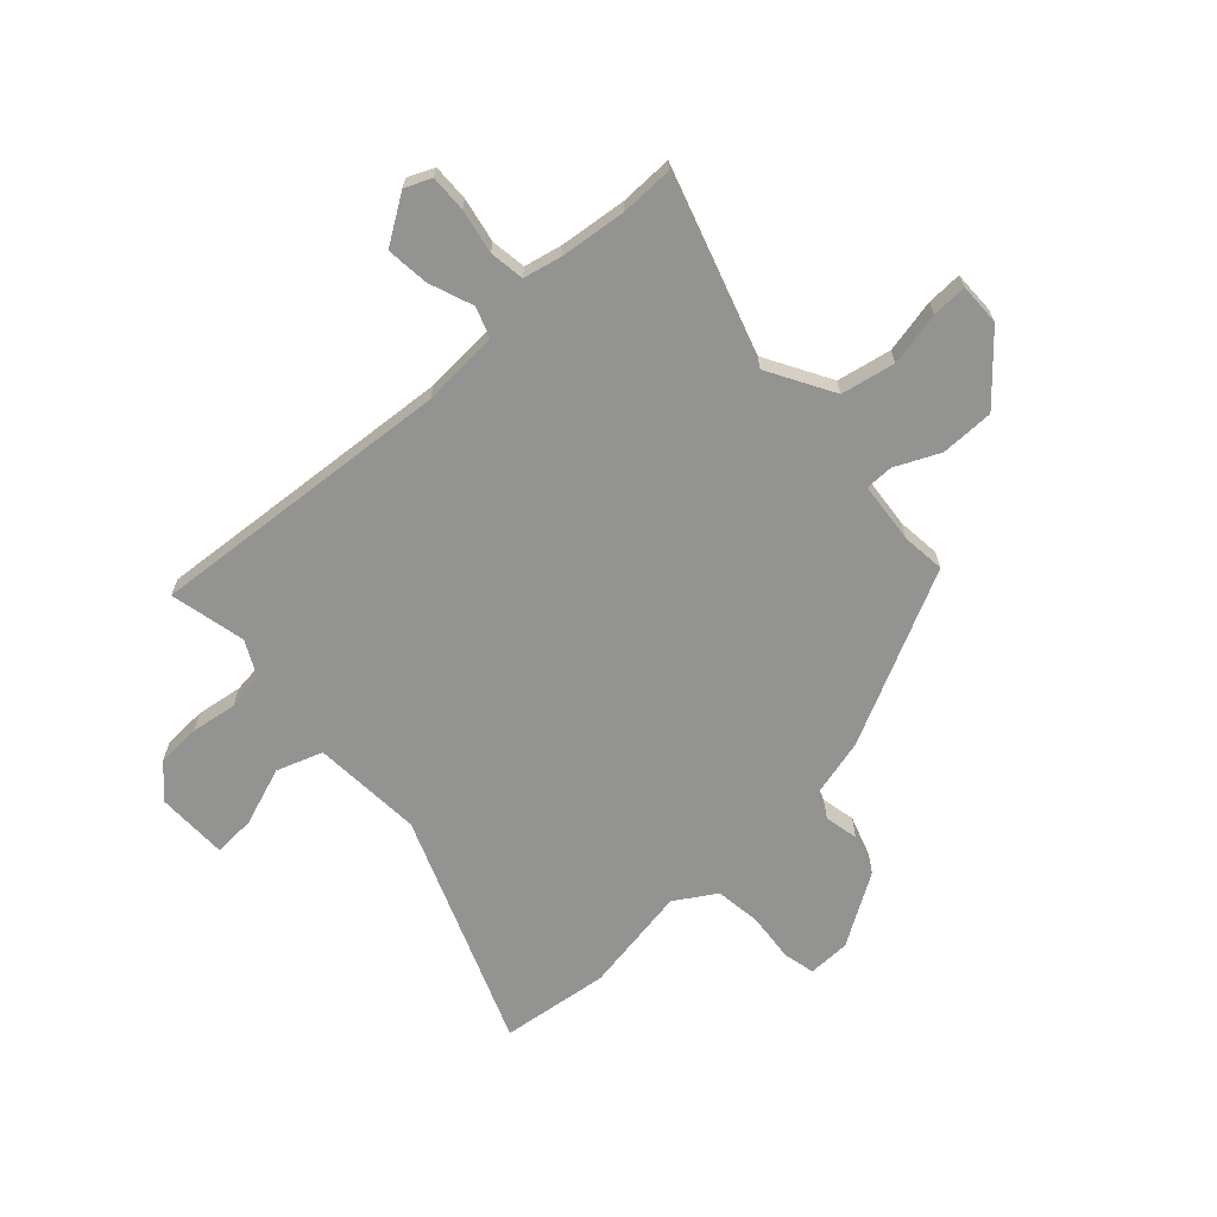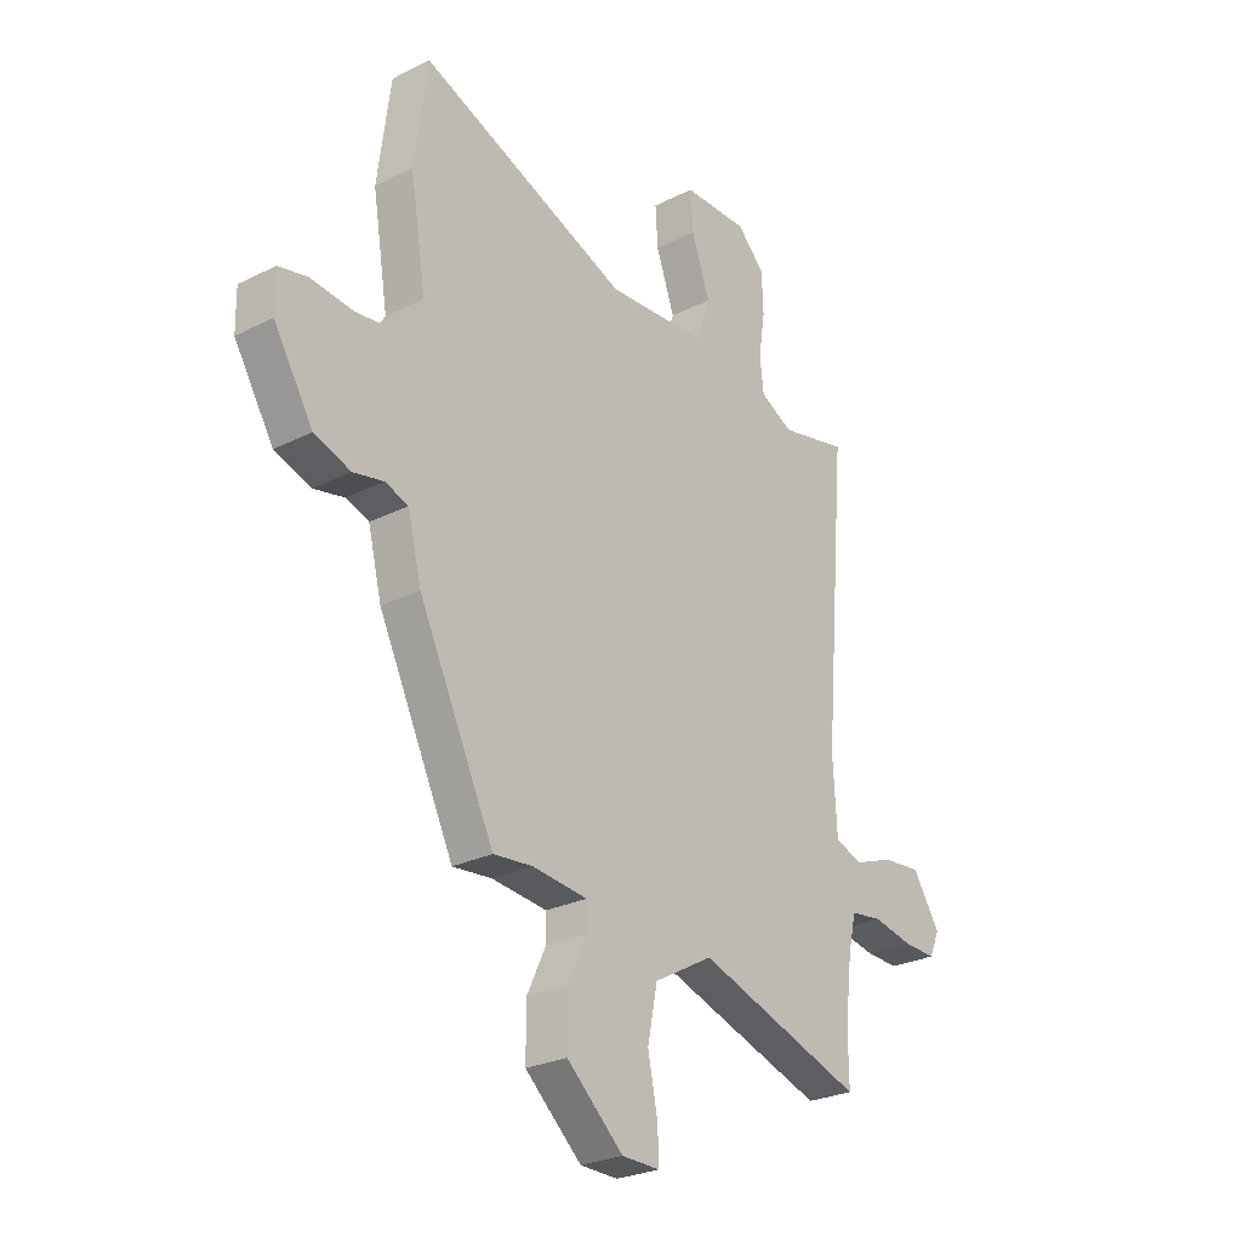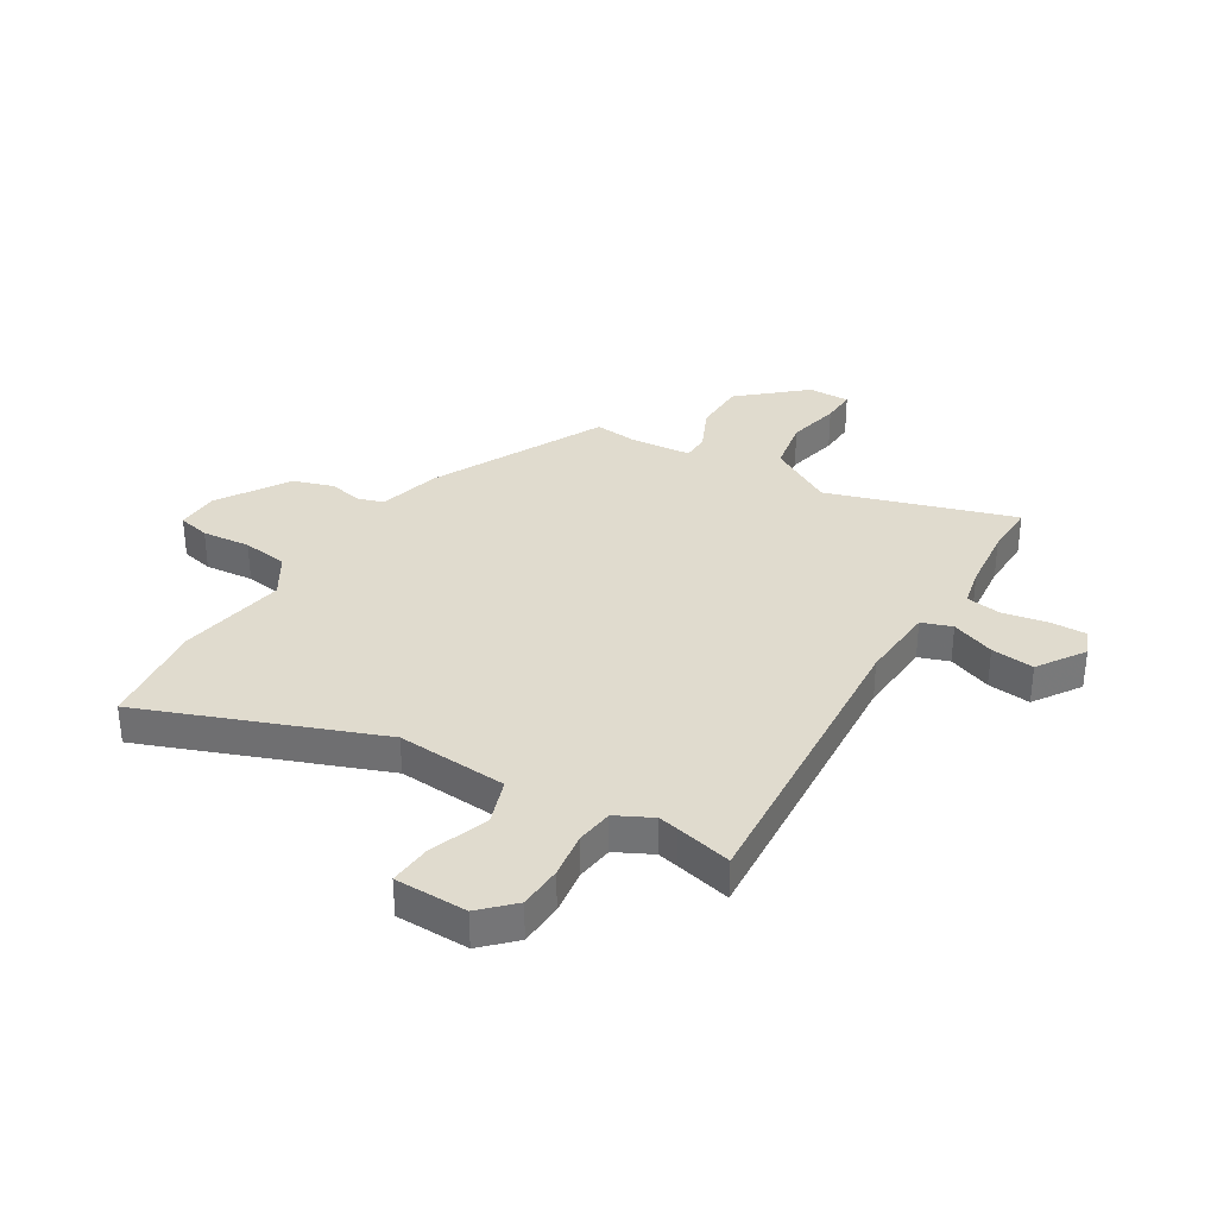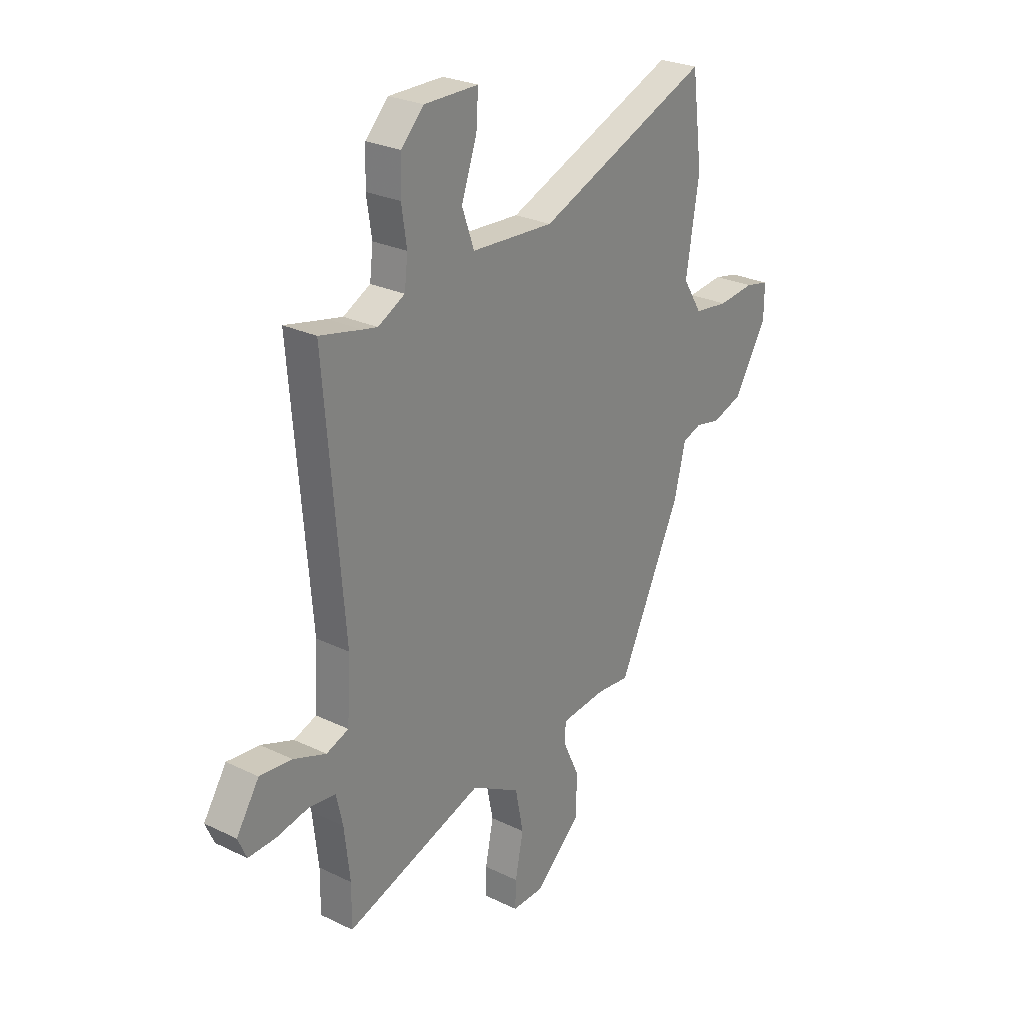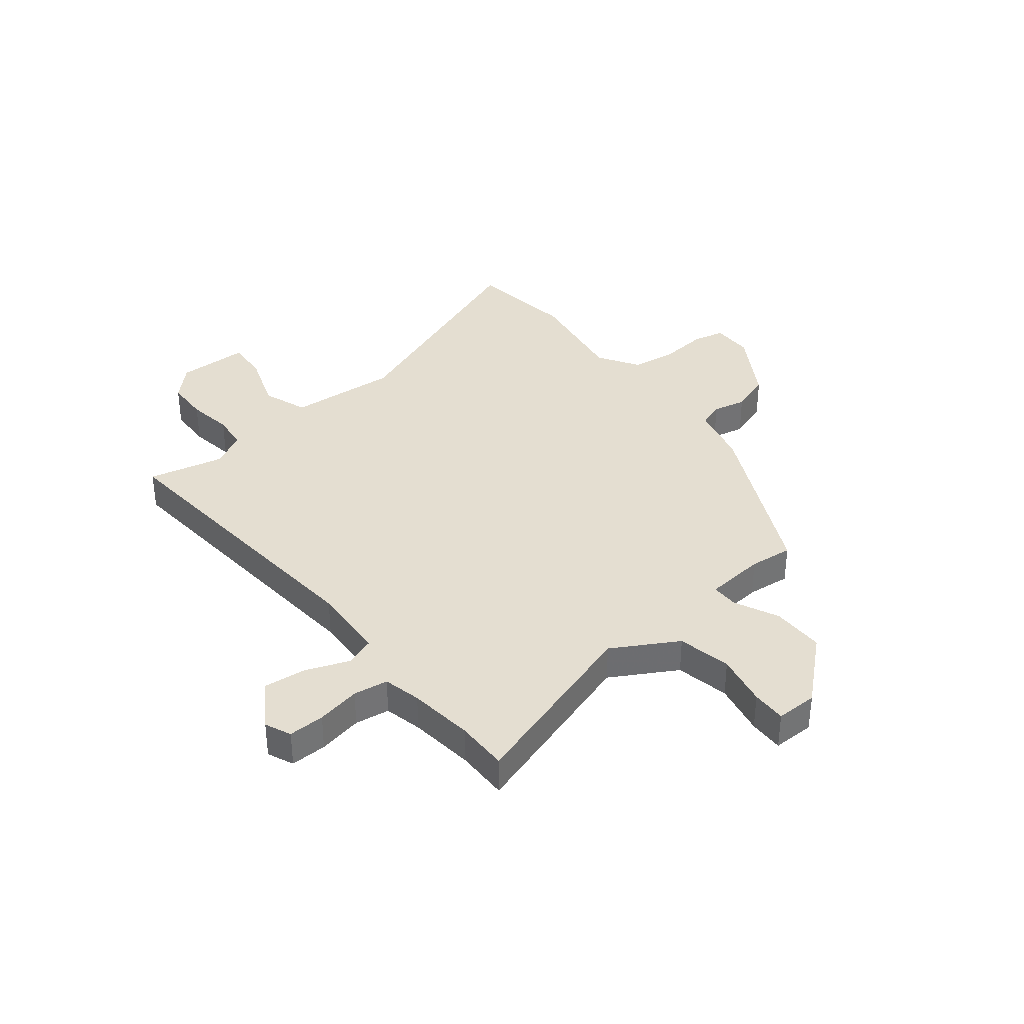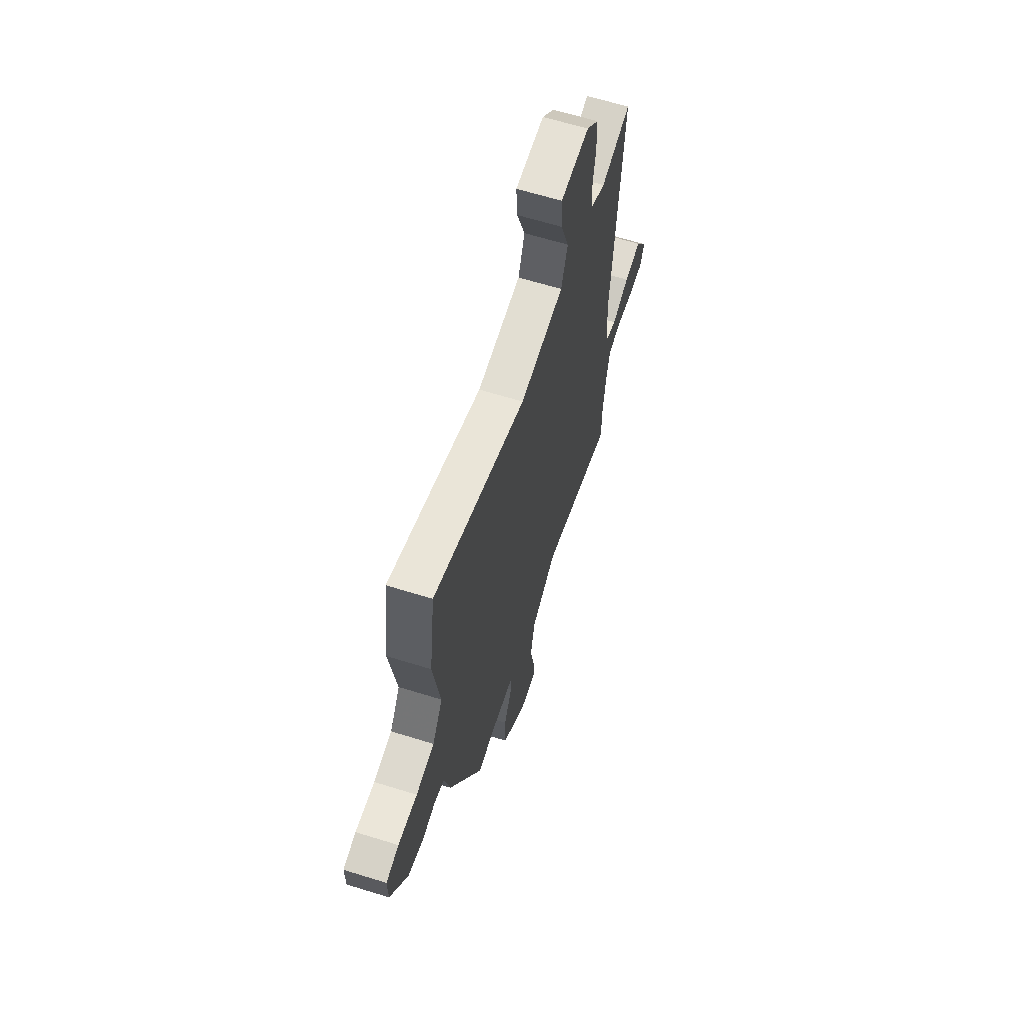
<metadata>
{"format":"obj","ext":"obj","renderer":"f3d","projection":"perspective","resolution":1024,"background":"white","views":[{"elev":-66.6,"azim":132.7,"up":"+Y"},{"elev":-26.5,"azim":-51.7,"up":"+Z"},{"elev":33.7,"azim":31.8,"up":"+Y"},{"elev":26.5,"azim":127.2,"up":"+Z"},{"elev":36.4,"azim":141.5,"up":"+Y"},{"elev":64.0,"azim":-72.6,"up":"+Z"}]}
</metadata>
<code>
v -0.502 0.07 0.485
v -0.476 0.07 0.684
v -0.05 0.07 0.516
v 0.153 0.07 0.529
v 0.183 0.07 0.613
v 0.145 0.07 0.72
v 0.14 0.07 0.798
v 0.273 0.07 0.799
v 0.329 0.07 0.742
v 0.332 0.07 0.662
v 0.319 0.07 0.578
v 0.327 0.07 0.51
v 0.393 0.07 0.476
v 0.43 0.07 0.484
v 0.532 0.07 0.507
v 0.485 0.07 -0.054
v 0.493 0.07 -0.195
v 0.548 0.07 -0.215
v 0.628 0.07 -0.185
v 0.707 0.07 -0.177
v 0.763 0.07 -0.263
v 0.742 0.07 -0.311
v 0.675 0.07 -0.309
v 0.594 0.07 -0.293
v 0.53 0.07 -0.302
v 0.514 0.07 -0.372
v 0.5 0.07 -0.492
v 0.501 0.07 -0.589
v 0.161 0.07 -0.479
v 0.041 0.07 -0.547
v 0.021 0.07 -0.646
v 0.041 0.07 -0.744
v 0.043 0.07 -0.808
v -0.034 0.07 -0.807
v -0.149 0.07 -0.704
v -0.149 0.07 -0.606
v -0.111 0.07 -0.525
v -0.111 0.07 -0.474
v -0.223 0.07 -0.463
v -0.303 0.07 -0.471
v -0.457 0.07 -0.153
v -0.485 0.07 -0.04
v -0.532 0.07 -0.024
v -0.594 0.07 -0.037
v -0.668 0.07 -0.012
v -0.748 0.07 0.119
v -0.749 0.07 0.197
v -0.69 0.07 0.21
v -0.601 0.07 0.201
v -0.517 0.07 0.212
v -0.47 0.07 0.287
v -0.502 0 0.485
v -0.476 0 0.684
v -0.05 0 0.516
v 0.153 0 0.529
v 0.183 0 0.613
v 0.145 0 0.72
v 0.14 0 0.798
v 0.273 0 0.799
v 0.329 0 0.742
v 0.332 0 0.662
v 0.319 0 0.578
v 0.327 0 0.51
v 0.393 0 0.476
v 0.43 0 0.484
v 0.532 0 0.507
v 0.485 0 -0.054
v 0.493 0 -0.195
v 0.548 0 -0.215
v 0.628 0 -0.185
v 0.707 0 -0.177
v 0.763 0 -0.263
v 0.742 0 -0.311
v 0.675 0 -0.309
v 0.594 0 -0.293
v 0.53 0 -0.302
v 0.514 0 -0.372
v 0.5 0 -0.492
v 0.501 0 -0.589
v 0.161 0 -0.479
v 0.041 0 -0.547
v 0.021 0 -0.646
v 0.041 0 -0.744
v 0.043 0 -0.808
v -0.034 0 -0.807
v -0.149 0 -0.704
v -0.149 0 -0.606
v -0.111 0 -0.525
v -0.111 0 -0.474
v -0.223 0 -0.463
v -0.303 0 -0.471
v -0.457 0 -0.153
v -0.485 0 -0.04
v -0.532 0 -0.024
v -0.594 0 -0.037
v -0.668 0 -0.012
v -0.748 0 0.119
v -0.749 0 0.197
v -0.69 0 0.21
v -0.601 0 0.201
v -0.517 0 0.212
v -0.47 0 0.287
f 46 47 48 49
f 46 49 50
f 43 44 45 46
f 42 43 46 50
f 39 40 41 42
f 38 39 42 50
f 34 35 36 37
f 34 37 38
f 31 32 33 34
f 30 31 34 38
f 29 30 38 50
f 27 28 29 50
f 21 22 23 24
f 21 24 25
f 18 19 20 21
f 18 21 25
f 17 18 25 26
f 14 15 16
f 13 14 16 17
f 12 13 17 26
f 8 9 10 11
f 8 11 12
f 5 6 7 8
f 4 5 8 12
f 3 4 12 26
f 51 1 2 3
f 27 50 51
f 3 26 27 51
f 100 99 98 97
f 101 100 97
f 97 96 95 94
f 101 97 94 93
f 93 92 91 90
f 101 93 90 89
f 88 87 86 85
f 89 88 85
f 85 84 83 82
f 89 85 82 81
f 101 89 81 80
f 101 80 79 78
f 75 74 73 72
f 76 75 72
f 72 71 70 69
f 76 72 69
f 77 76 69 68
f 67 66 65
f 68 67 65 64
f 77 68 64 63
f 62 61 60 59
f 63 62 59
f 59 58 57 56
f 63 59 56 55
f 77 63 55 54
f 54 53 52 102
f 102 101 78
f 102 78 77 54
f 1 52 53 2
f 2 53 54 3
f 3 54 55 4
f 4 55 56 5
f 5 56 57 6
f 6 57 58 7
f 7 58 59 8
f 8 59 60 9
f 9 60 61 10
f 10 61 62 11
f 11 62 63 12
f 12 63 64 13
f 13 64 65 14
f 14 65 66 15
f 15 66 67 16
f 16 67 68 17
f 17 68 69 18
f 18 69 70 19
f 19 70 71 20
f 20 71 72 21
f 21 72 73 22
f 22 73 74 23
f 23 74 75 24
f 24 75 76 25
f 25 76 77 26
f 26 77 78 27
f 27 78 79 28
f 28 79 80 29
f 29 80 81 30
f 30 81 82 31
f 31 82 83 32
f 32 83 84 33
f 33 84 85 34
f 34 85 86 35
f 35 86 87 36
f 36 87 88 37
f 37 88 89 38
f 38 89 90 39
f 39 90 91 40
f 40 91 92 41
f 41 92 93 42
f 42 93 94 43
f 43 94 95 44
f 44 95 96 45
f 45 96 97 46
f 46 97 98 47
f 47 98 99 48
f 48 99 100 49
f 49 100 101 50
f 50 101 102 51
f 51 102 52 1

</code>
